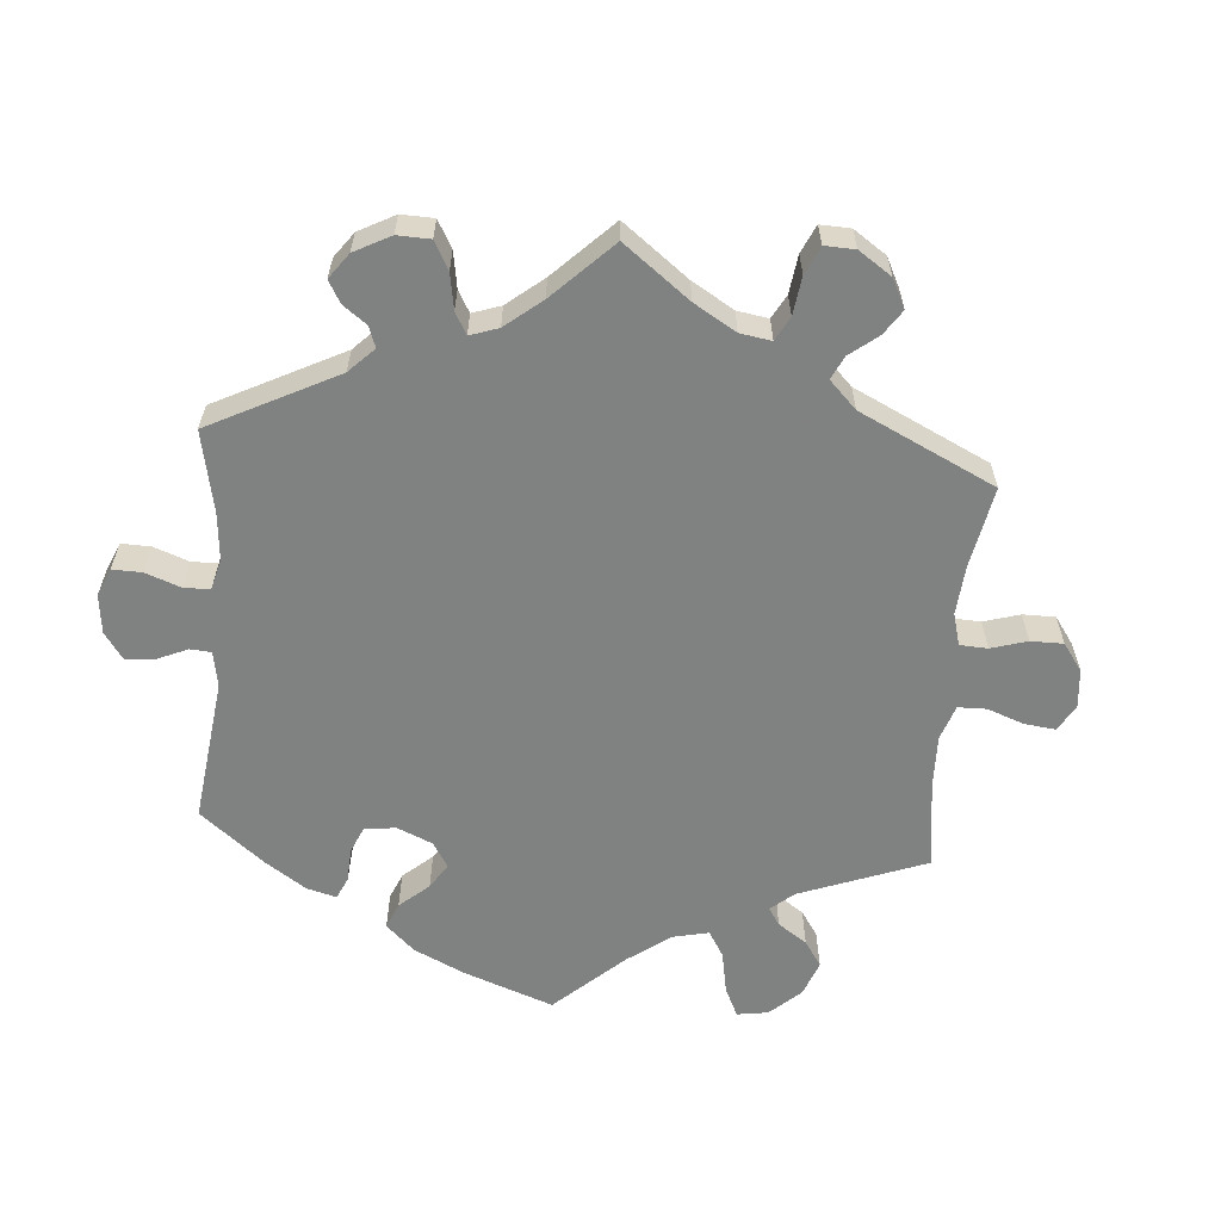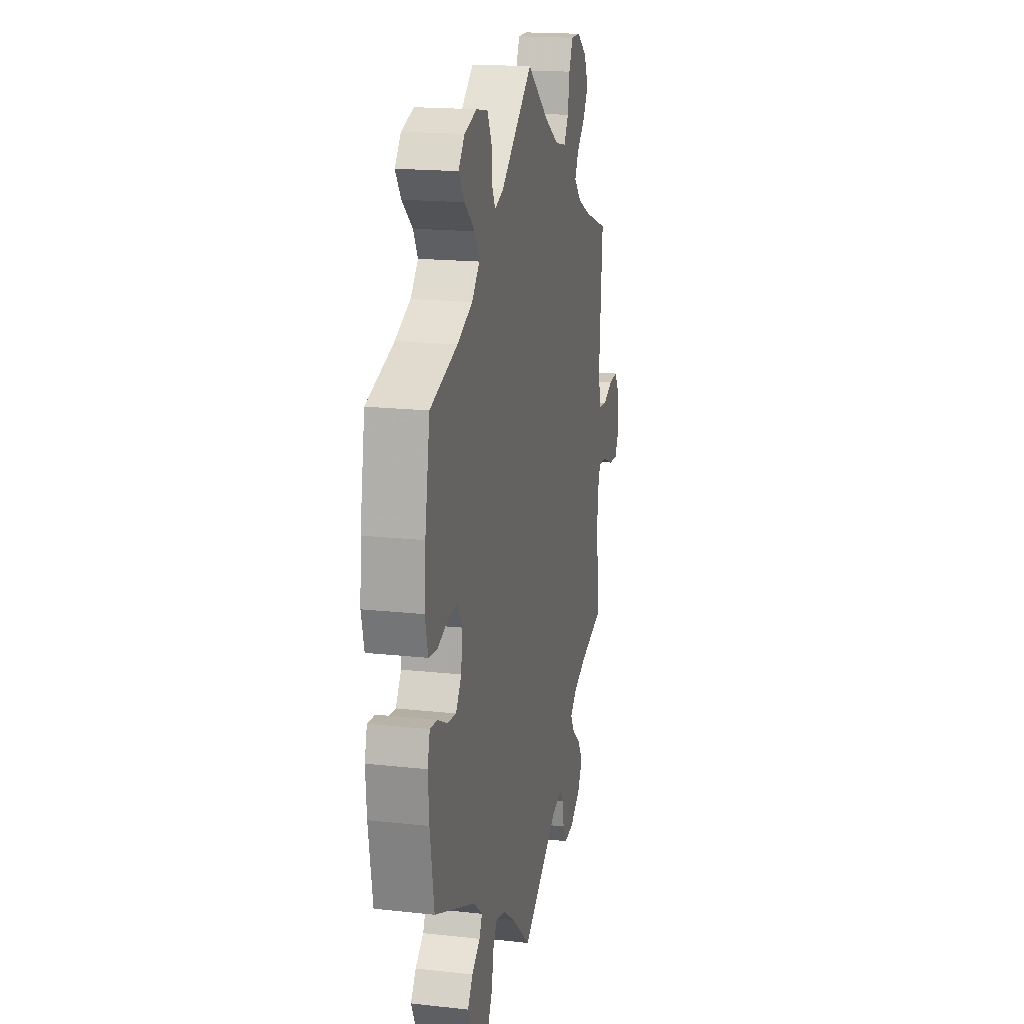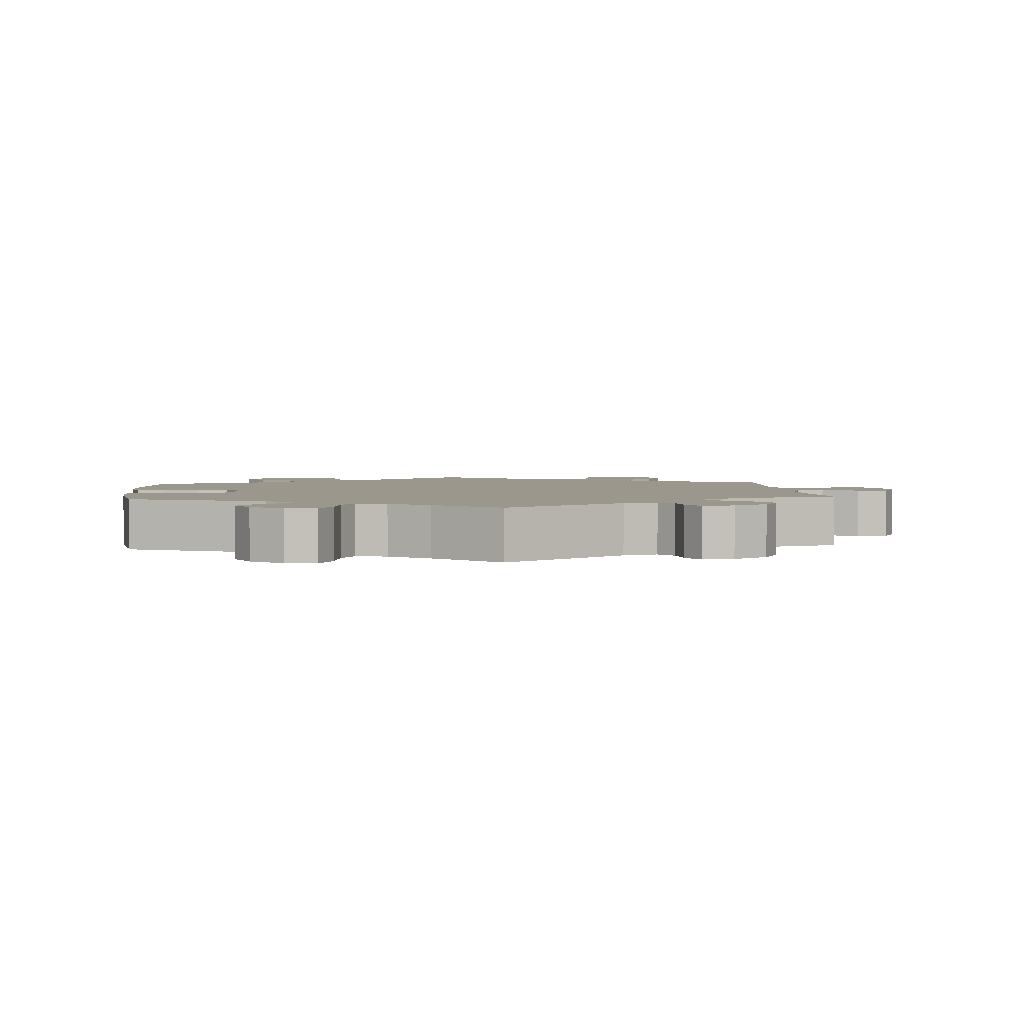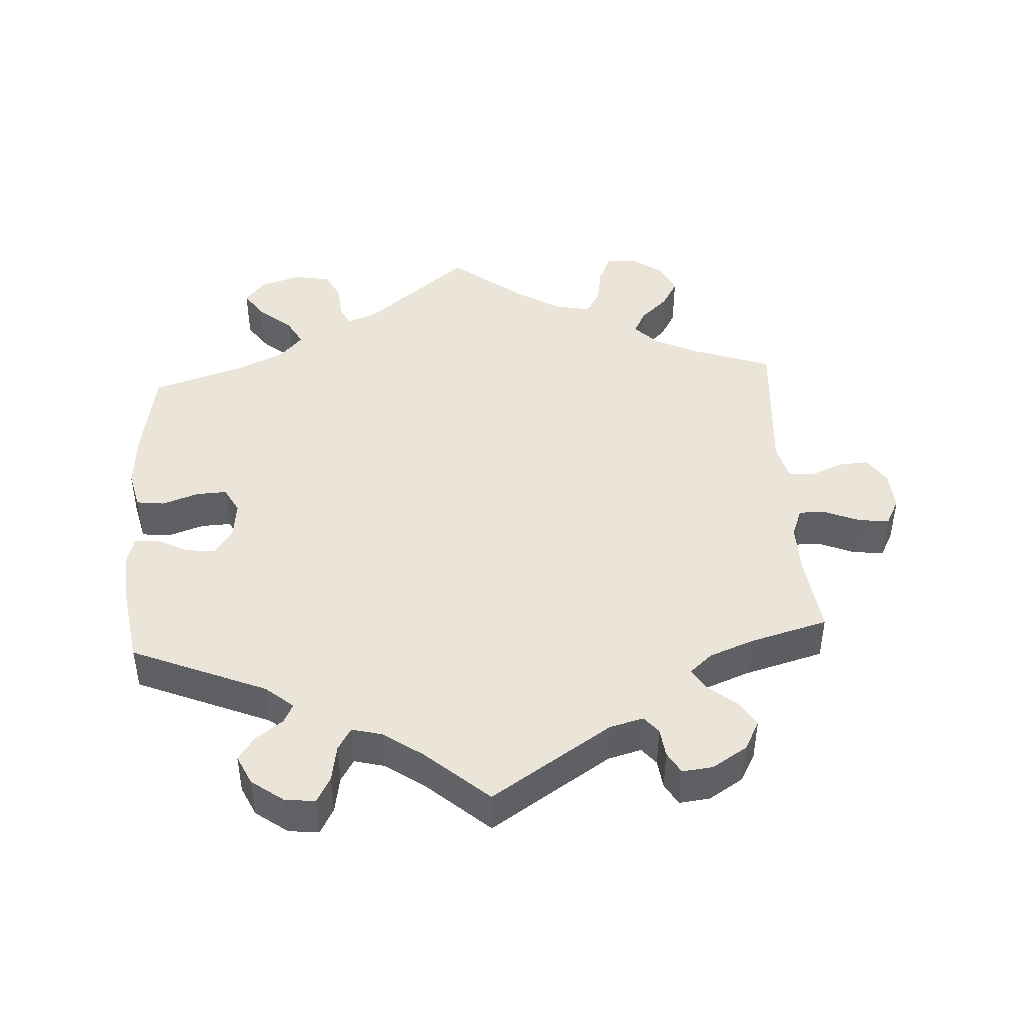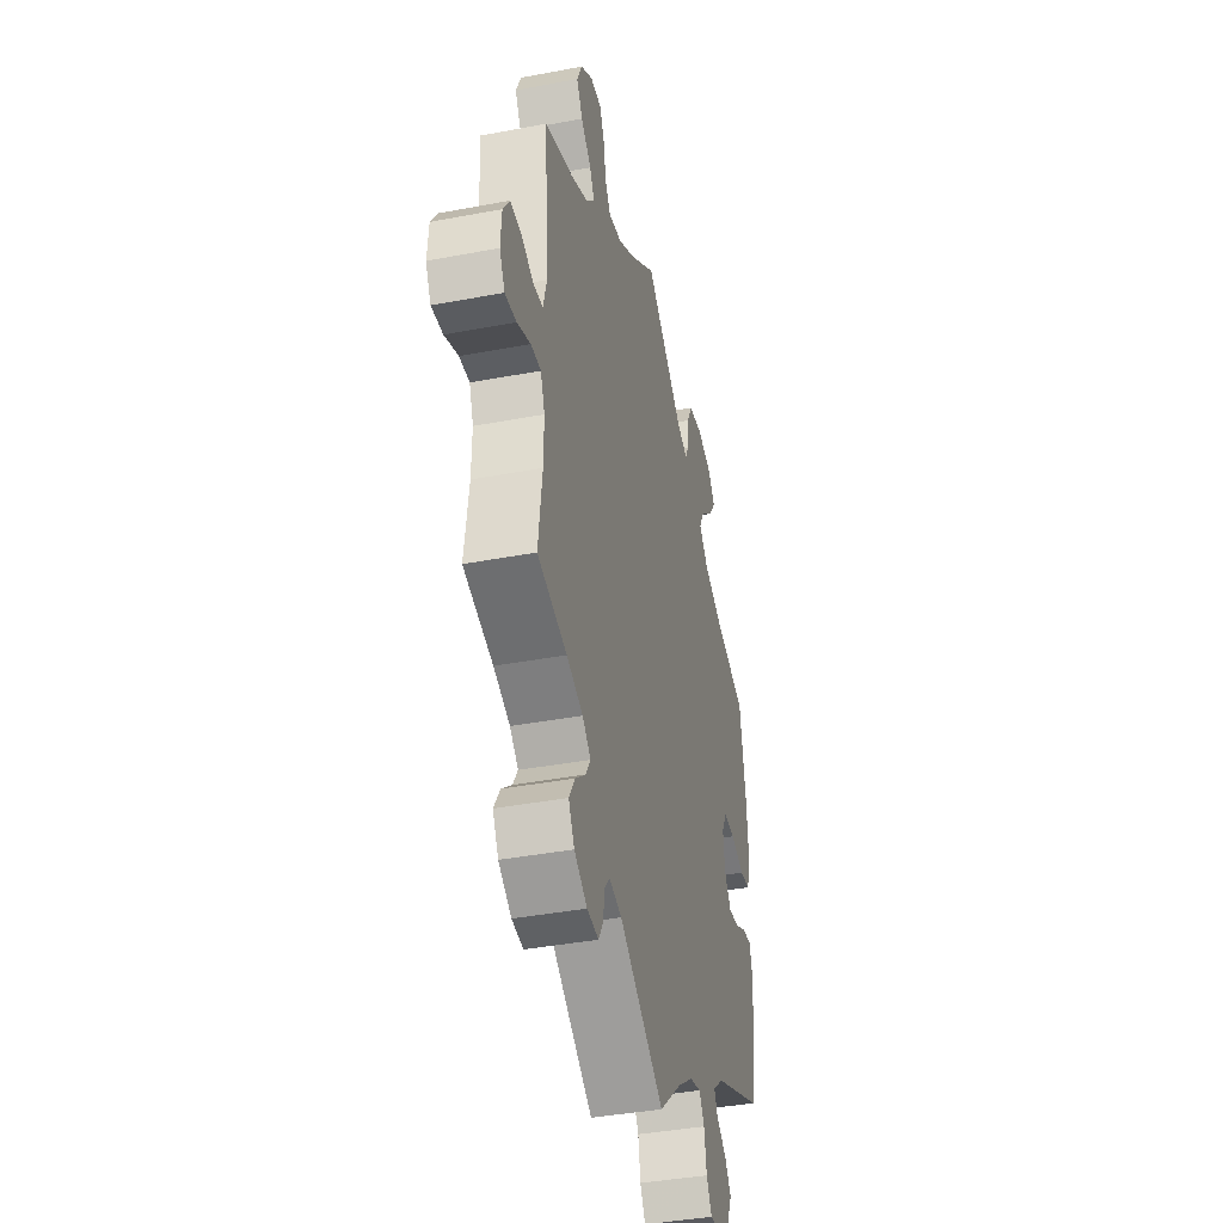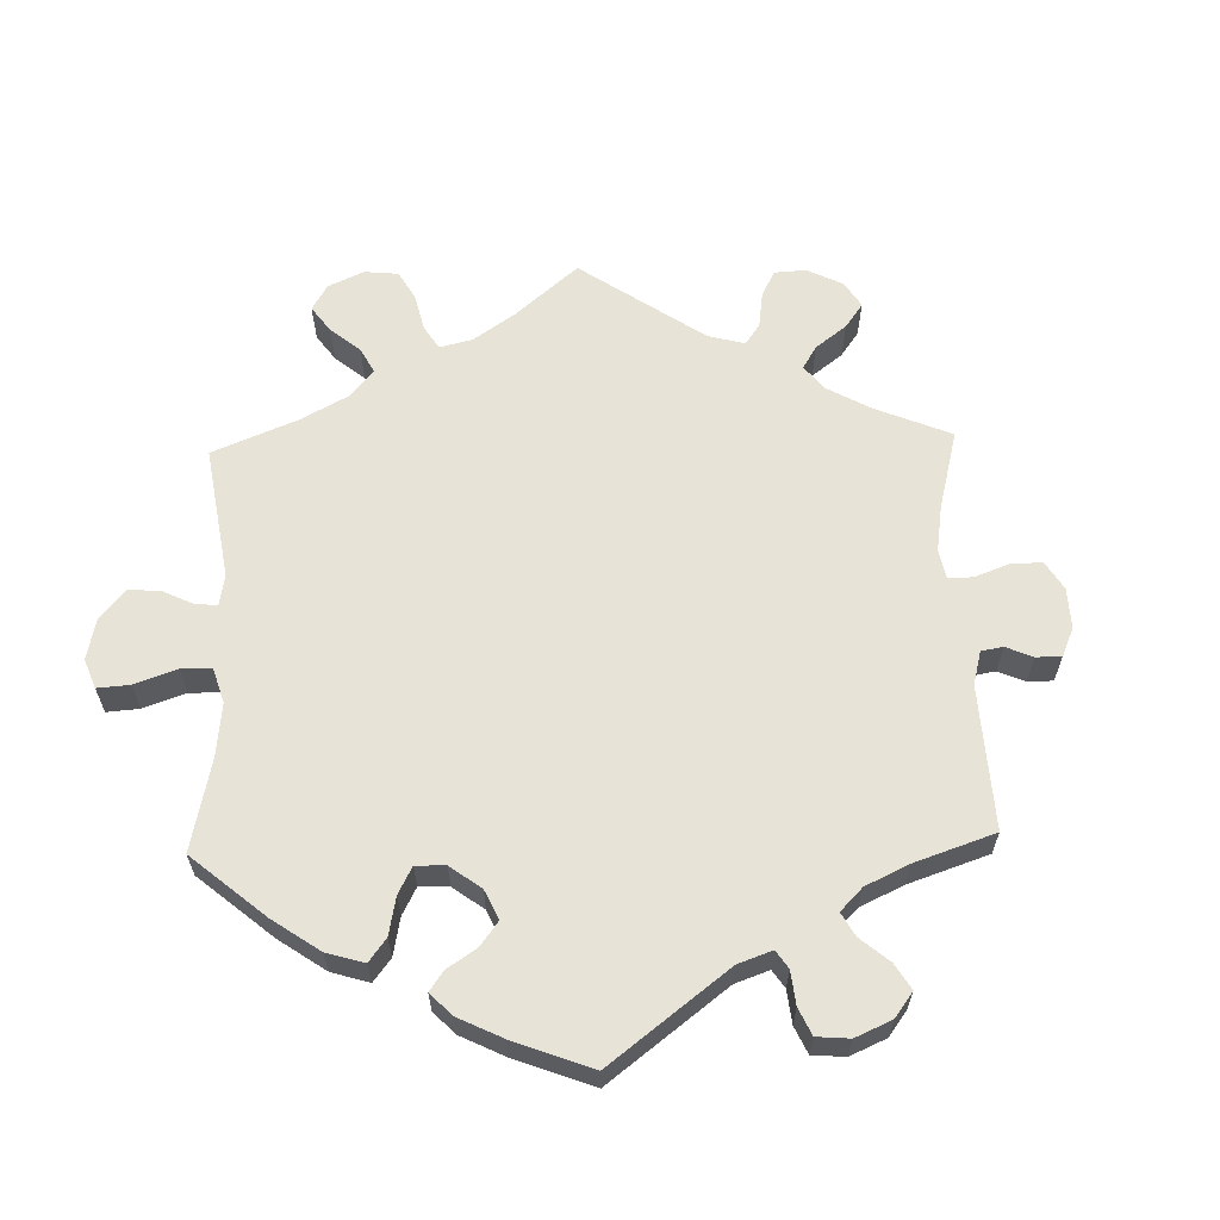
<metadata>
{"format":"obj","ext":"obj","renderer":"f3d","projection":"perspective","resolution":1024,"background":"white","views":[{"elev":-60.3,"azim":-124.7,"up":"+Y"},{"elev":17.7,"azim":102.3,"up":"+Z"},{"elev":2.9,"azim":174.9,"up":"+Y"},{"elev":44.6,"azim":176.6,"up":"+Y"},{"elev":-39.5,"azim":-76.7,"up":"+Z"},{"elev":61.9,"azim":118.3,"up":"+Y"}]}
</metadata>
<code>
v -0.39 0.07 0.328
v -0.327 0.07 0.358
v -0.294 0.07 0.392
v -0.312 0.07 0.427
v -0.351 0.07 0.464
v -0.374 0.07 0.504
v -0.354 0.07 0.548
v -0.309 0.07 0.58
v -0.266 0.07 0.58
v -0.248 0.07 0.539
v -0.239 0.07 0.485
v -0.218 0.07 0.45
v -0.167 0.07 0.46
v -0.102 0.07 0.5
v -0.001 0.07 0.578
v 0.147 0.07 0.457
v 0.188 0.07 0.442
v 0.202 0.07 0.469
v 0.206 0.07 0.519
v 0.226 0.07 0.559
v 0.279 0.07 0.568
v 0.336 0.07 0.55
v 0.364 0.07 0.515
v 0.338 0.07 0.477
v 0.29 0.07 0.436
v 0.269 0.07 0.398
v 0.304 0.07 0.36
v 0.374 0.07 0.329
v 0.5 0.07 0.289
v 0.523 0.07 0.155
v 0.529 0.07 0.075
v 0.516 0.07 0.021
v 0.476 0.07 0.016
v 0.424 0.07 0.034
v 0.381 0.07 0.036
v 0.361 0.07 -0.001
v 0.367 0.07 -0.055
v 0.393 0.07 -0.092
v 0.435 0.07 -0.087
v 0.479 0.07 -0.065
v 0.513 0.07 -0.062
v 0.524 0.07 -0.104
v 0.519 0.07 -0.173
v 0.5 0.07 -0.289
v 0.308 0.07 -0.369
v 0.269 0.07 -0.402
v 0.282 0.07 -0.429
v 0.32 0.07 -0.457
v 0.344 0.07 -0.491
v 0.324 0.07 -0.533
v 0.279 0.07 -0.566
v 0.236 0.07 -0.571
v 0.216 0.07 -0.534
v 0.207 0.07 -0.482
v 0.188 0.07 -0.45
v 0.145 0.07 -0.461
v 0.089 0.07 -0.5
v 0 0.07 -0.578
v -0.17 0.07 -0.467
v -0.218 0.07 -0.454
v -0.238 0.07 -0.478
v -0.243 0.07 -0.519
v -0.261 0.07 -0.55
v -0.305 0.07 -0.545
v -0.354 0.07 -0.514
v -0.376 0.07 -0.473
v -0.353 0.07 -0.435
v -0.313 0.07 -0.402
v -0.295 0.07 -0.372
v -0.327 0.07 -0.344
v -0.389 0.07 -0.32
v -0.501 0.07 -0.289
v -0.486 0.07 -0.173
v -0.485 0.07 -0.104
v -0.501 0.07 -0.062
v -0.539 0.07 -0.063
v -0.59 0.07 -0.084
v -0.633 0.07 -0.088
v -0.653 0.07 -0.05
v -0.649 0.07 0.006
v -0.624 0.07 0.044
v -0.582 0.07 0.041
v -0.535 0.07 0.022
v -0.499 0.07 0.025
v -0.485 0.07 0.077
v -0.501 0.07 0.289
v -0.39 0 0.328
v -0.327 0 0.358
v -0.294 0 0.392
v -0.312 0 0.427
v -0.351 0 0.464
v -0.374 0 0.504
v -0.354 0 0.548
v -0.309 0 0.58
v -0.266 0 0.58
v -0.248 0 0.539
v -0.239 0 0.485
v -0.218 0 0.45
v -0.167 0 0.46
v -0.102 0 0.5
v -0.001 0 0.578
v 0.147 0 0.457
v 0.188 0 0.442
v 0.202 0 0.469
v 0.206 0 0.519
v 0.226 0 0.559
v 0.279 0 0.568
v 0.336 0 0.55
v 0.364 0 0.515
v 0.338 0 0.477
v 0.29 0 0.436
v 0.269 0 0.398
v 0.304 0 0.36
v 0.374 0 0.329
v 0.5 0 0.289
v 0.523 0 0.155
v 0.529 0 0.075
v 0.516 0 0.021
v 0.476 0 0.016
v 0.424 0 0.034
v 0.381 0 0.036
v 0.361 0 -0.001
v 0.367 0 -0.055
v 0.393 0 -0.092
v 0.435 0 -0.087
v 0.479 0 -0.065
v 0.513 0 -0.062
v 0.524 0 -0.104
v 0.519 0 -0.173
v 0.5 0 -0.289
v 0.308 0 -0.369
v 0.269 0 -0.402
v 0.282 0 -0.429
v 0.32 0 -0.457
v 0.344 0 -0.491
v 0.324 0 -0.533
v 0.279 0 -0.566
v 0.236 0 -0.571
v 0.216 0 -0.534
v 0.207 0 -0.482
v 0.188 0 -0.45
v 0.145 0 -0.461
v 0.089 0 -0.5
v 0 0 -0.578
v -0.17 0 -0.467
v -0.218 0 -0.454
v -0.238 0 -0.478
v -0.243 0 -0.519
v -0.261 0 -0.55
v -0.305 0 -0.545
v -0.354 0 -0.514
v -0.376 0 -0.473
v -0.353 0 -0.435
v -0.313 0 -0.402
v -0.295 0 -0.372
v -0.327 0 -0.344
v -0.389 0 -0.32
v -0.501 0 -0.289
v -0.486 0 -0.173
v -0.485 0 -0.104
v -0.501 0 -0.062
v -0.539 0 -0.063
v -0.59 0 -0.084
v -0.633 0 -0.088
v -0.653 0 -0.05
v -0.649 0 0.006
v -0.624 0 0.044
v -0.582 0 0.041
v -0.535 0 0.022
v -0.499 0 0.025
v -0.485 0 0.077
v -0.501 0 0.289
f 85 86 1
f 84 85 1 2
f 80 81 82 83
f 80 83 84
f 79 80 84
f 76 77 78 79
f 75 76 79 84
f 74 75 84 2
f 71 72 73
f 70 71 73 74
f 69 70 74 2
f 65 66 67 68
f 65 68 69
f 64 65 69
f 61 62 63 64
f 60 61 64 69
f 59 60 69 2
f 57 58 59 2
f 51 52 53 54
f 51 54 55
f 50 51 55
f 47 48 49 50
f 46 47 50 55
f 45 46 55 56
f 43 44 45
f 42 43 45 56
f 39 40 41 42
f 38 39 42 56
f 31 32 33 34
f 31 34 35
f 28 29 30 31
f 27 28 31 35
f 26 27 35 36
f 22 23 24 25
f 22 25 26
f 21 22 26
f 18 19 20 21
f 17 18 21 26
f 16 17 26 36
f 14 15 16 36
f 8 9 10 11
f 8 11 12
f 7 8 12
f 4 5 6 7
f 3 4 7 12
f 2 3 12 13
f 37 38 56 57
f 14 36 37 57
f 2 13 14 57
f 87 172 171
f 88 87 171 170
f 169 168 167 166
f 170 169 166
f 170 166 165
f 165 164 163 162
f 170 165 162 161
f 88 170 161 160
f 159 158 157
f 160 159 157 156
f 88 160 156 155
f 154 153 152 151
f 155 154 151
f 155 151 150
f 150 149 148 147
f 155 150 147 146
f 88 155 146 145
f 88 145 144 143
f 140 139 138 137
f 141 140 137
f 141 137 136
f 136 135 134 133
f 141 136 133 132
f 142 141 132 131
f 131 130 129
f 142 131 129 128
f 128 127 126 125
f 142 128 125 124
f 120 119 118 117
f 121 120 117
f 117 116 115 114
f 121 117 114 113
f 122 121 113 112
f 111 110 109 108
f 112 111 108
f 112 108 107
f 107 106 105 104
f 112 107 104 103
f 122 112 103 102
f 122 102 101 100
f 97 96 95 94
f 98 97 94
f 98 94 93
f 93 92 91 90
f 98 93 90 89
f 99 98 89 88
f 143 142 124 123
f 143 123 122 100
f 143 100 99 88
f 1 87 88 2
f 2 88 89 3
f 3 89 90 4
f 4 90 91 5
f 5 91 92 6
f 6 92 93 7
f 7 93 94 8
f 8 94 95 9
f 9 95 96 10
f 10 96 97 11
f 11 97 98 12
f 12 98 99 13
f 13 99 100 14
f 14 100 101 15
f 15 101 102 16
f 16 102 103 17
f 17 103 104 18
f 18 104 105 19
f 19 105 106 20
f 20 106 107 21
f 21 107 108 22
f 22 108 109 23
f 23 109 110 24
f 24 110 111 25
f 25 111 112 26
f 26 112 113 27
f 27 113 114 28
f 28 114 115 29
f 29 115 116 30
f 30 116 117 31
f 31 117 118 32
f 32 118 119 33
f 33 119 120 34
f 34 120 121 35
f 35 121 122 36
f 36 122 123 37
f 37 123 124 38
f 38 124 125 39
f 39 125 126 40
f 40 126 127 41
f 41 127 128 42
f 42 128 129 43
f 43 129 130 44
f 44 130 131 45
f 45 131 132 46
f 46 132 133 47
f 47 133 134 48
f 48 134 135 49
f 49 135 136 50
f 50 136 137 51
f 51 137 138 52
f 52 138 139 53
f 53 139 140 54
f 54 140 141 55
f 55 141 142 56
f 56 142 143 57
f 57 143 144 58
f 58 144 145 59
f 59 145 146 60
f 60 146 147 61
f 61 147 148 62
f 62 148 149 63
f 63 149 150 64
f 64 150 151 65
f 65 151 152 66
f 66 152 153 67
f 67 153 154 68
f 68 154 155 69
f 69 155 156 70
f 70 156 157 71
f 71 157 158 72
f 72 158 159 73
f 73 159 160 74
f 74 160 161 75
f 75 161 162 76
f 76 162 163 77
f 77 163 164 78
f 78 164 165 79
f 79 165 166 80
f 80 166 167 81
f 81 167 168 82
f 82 168 169 83
f 83 169 170 84
f 84 170 171 85
f 85 171 172 86
f 86 172 87 1

</code>
